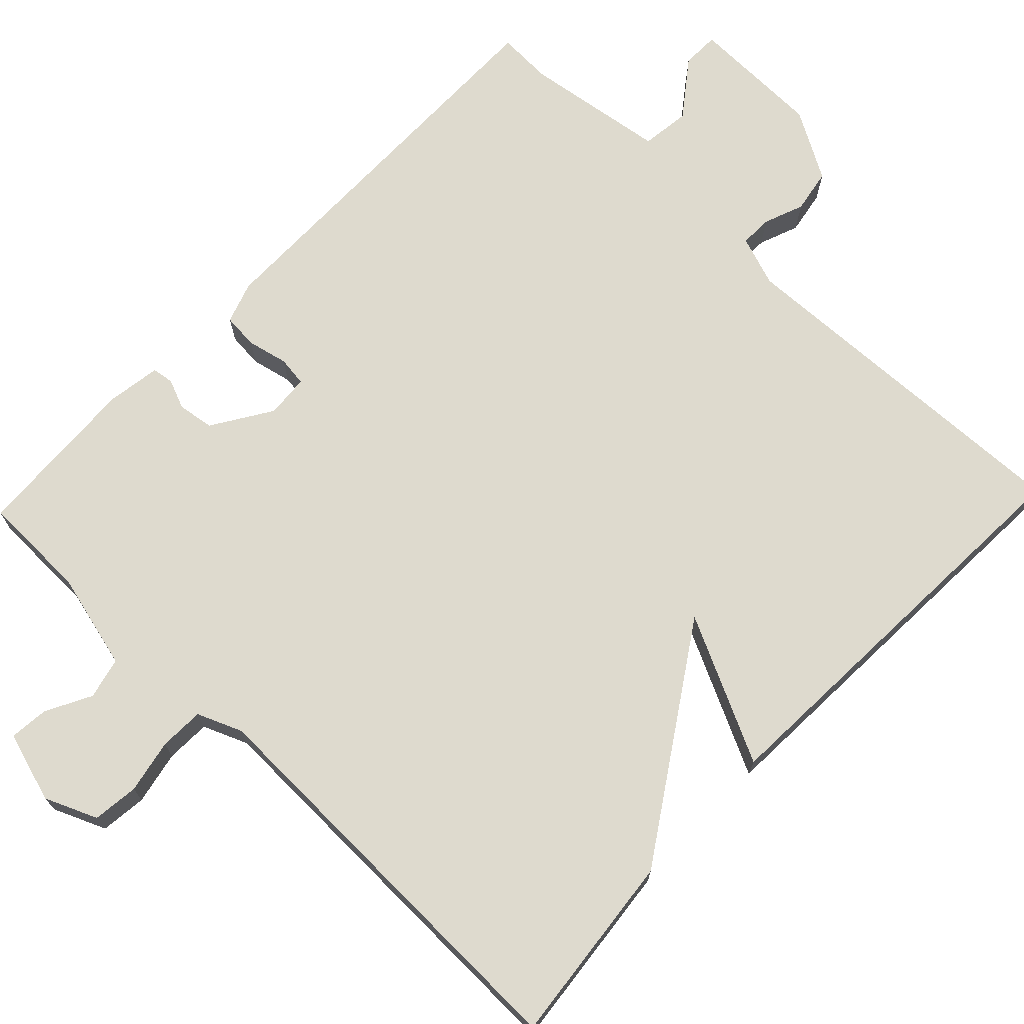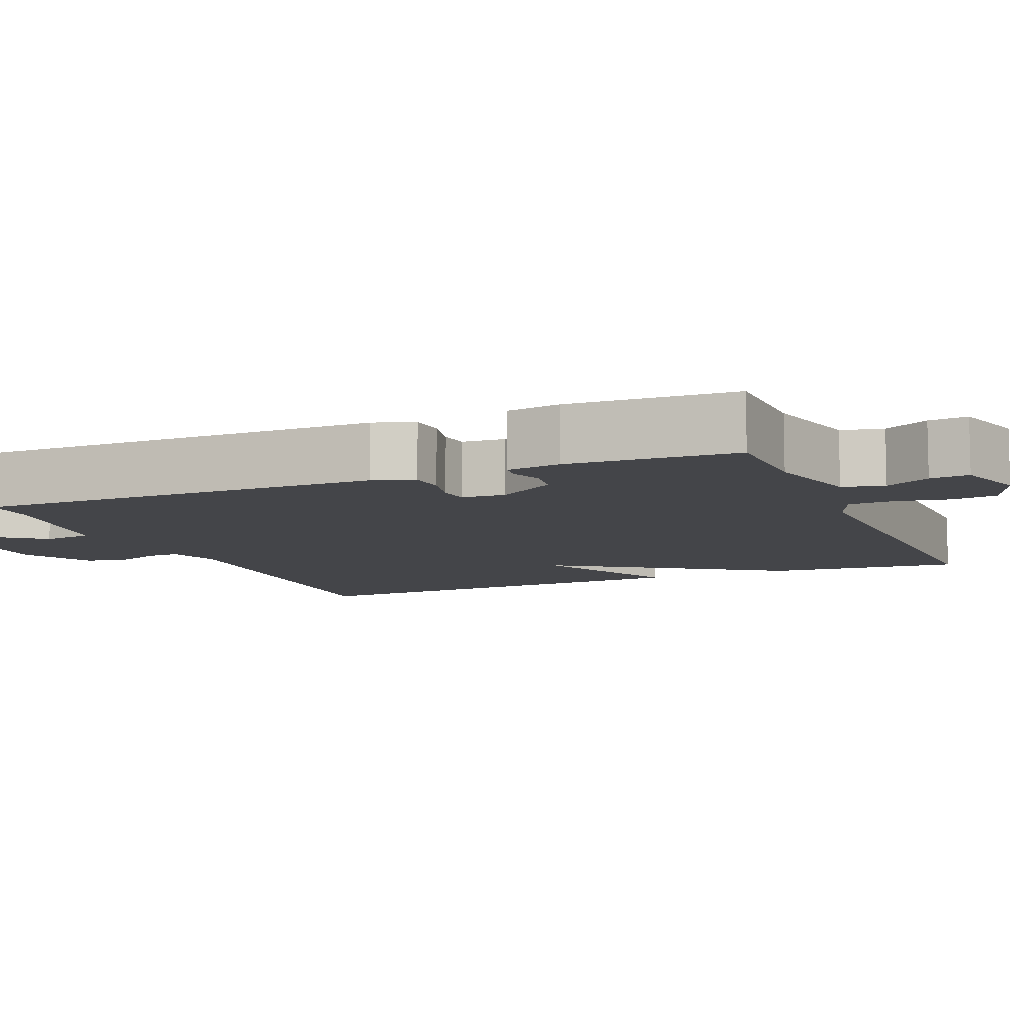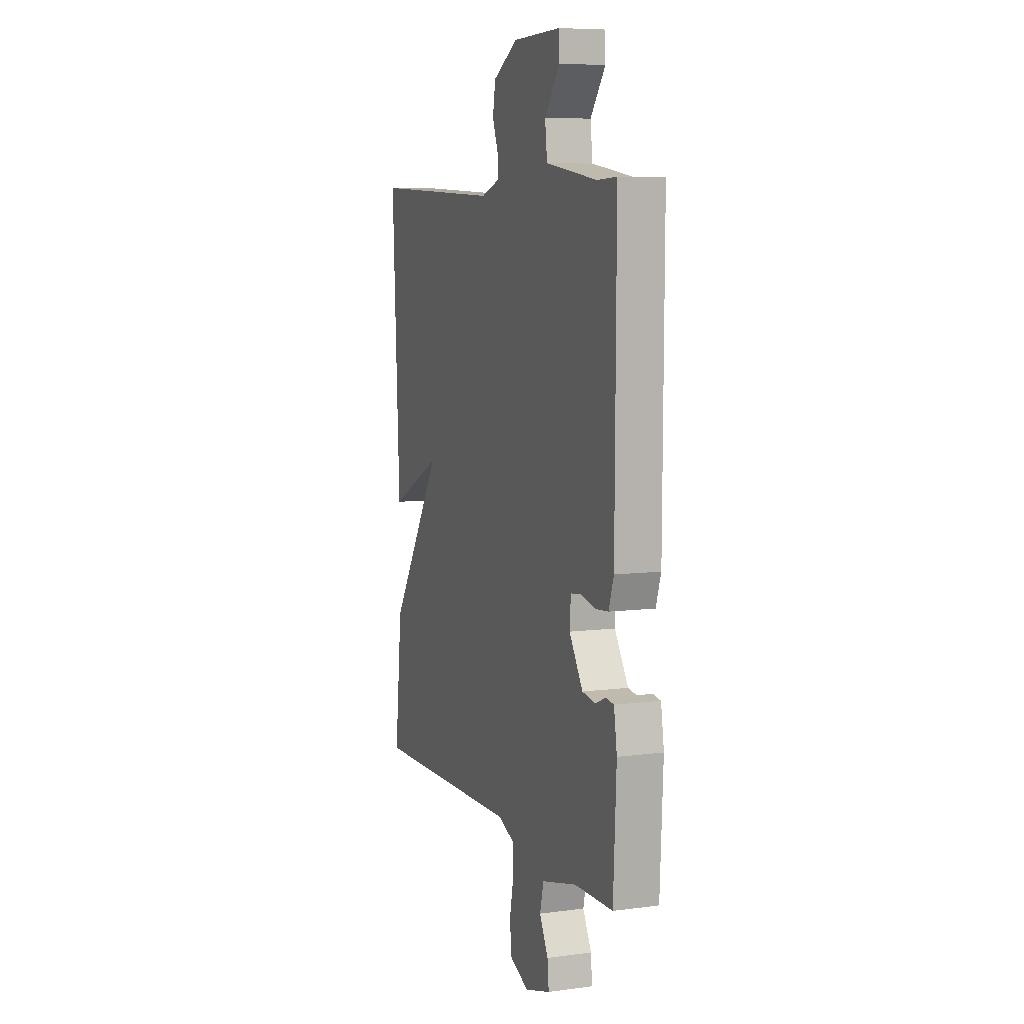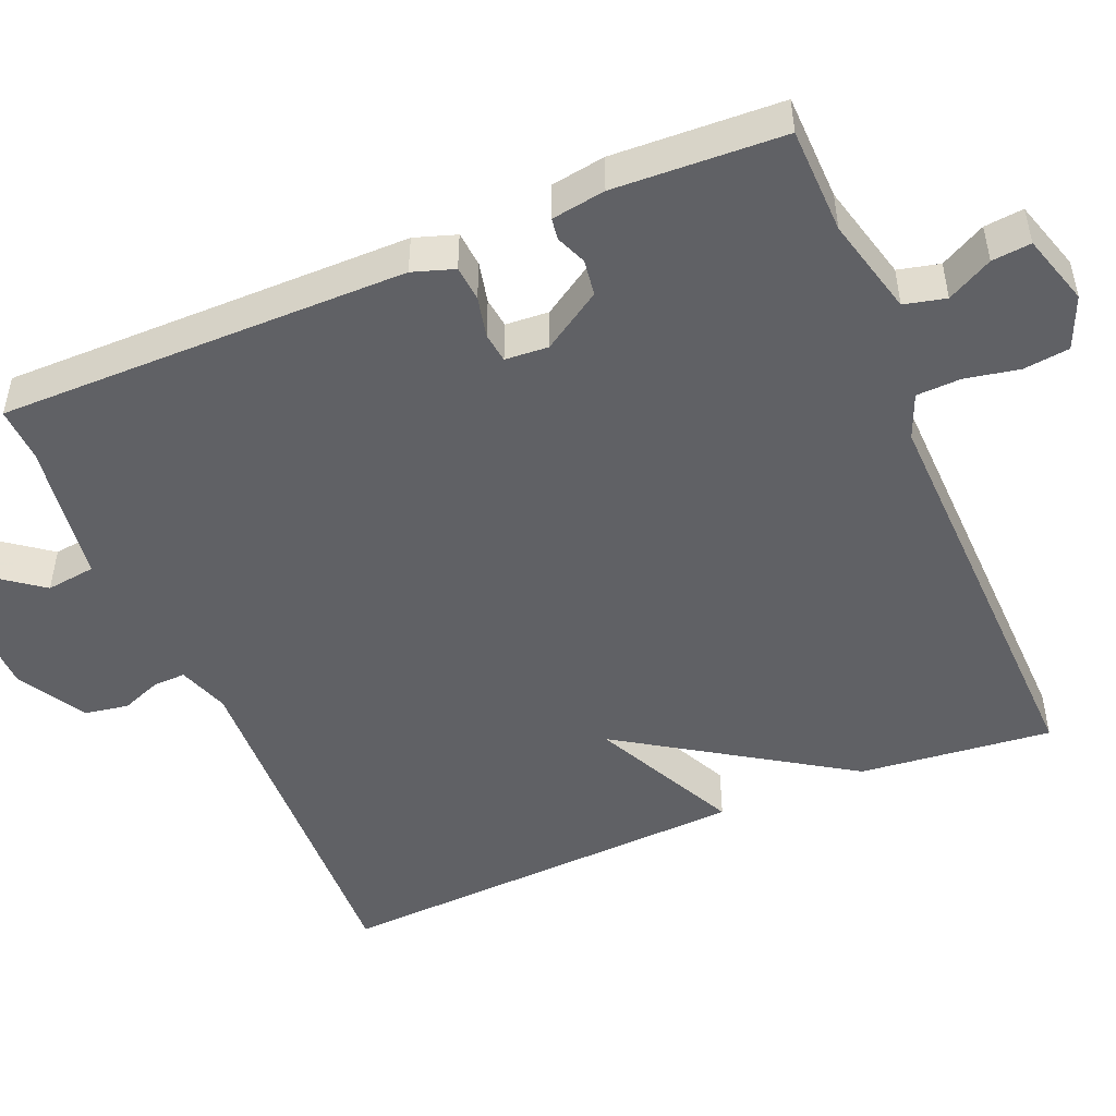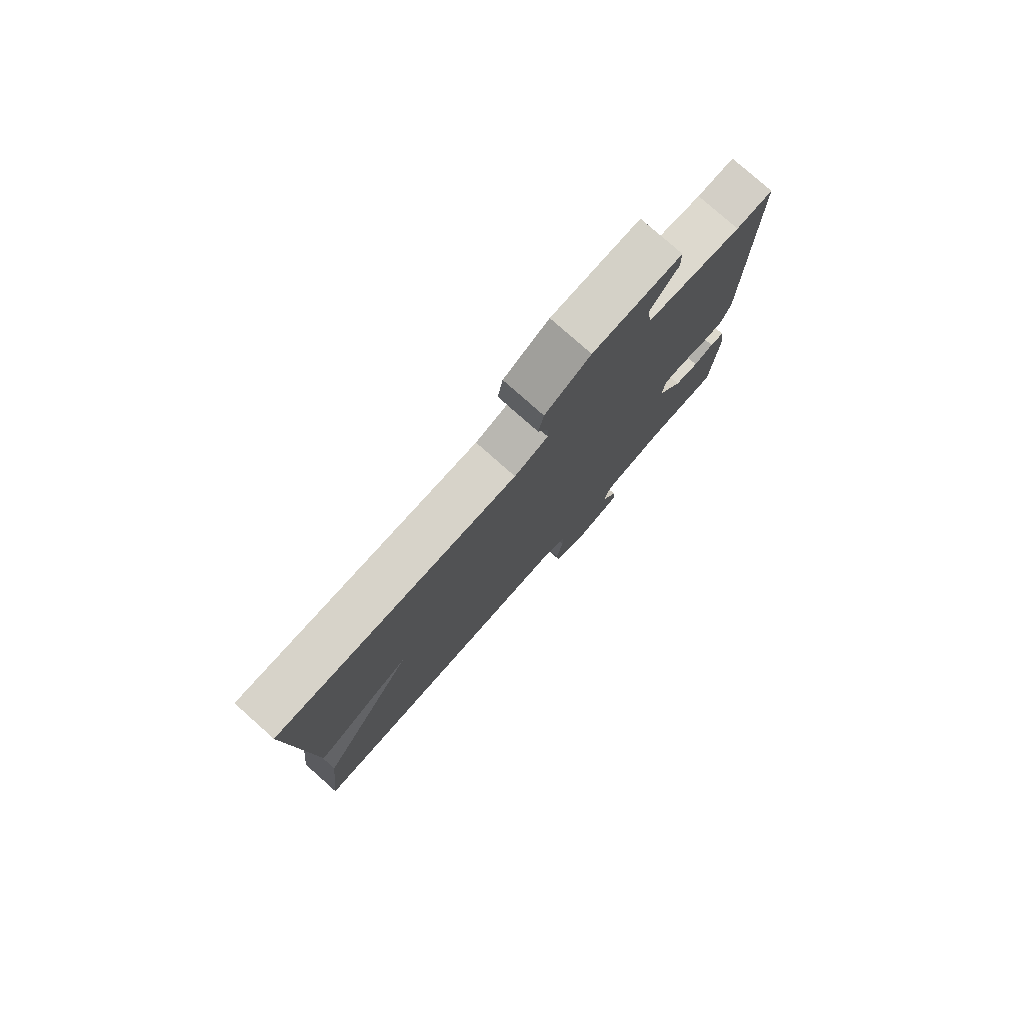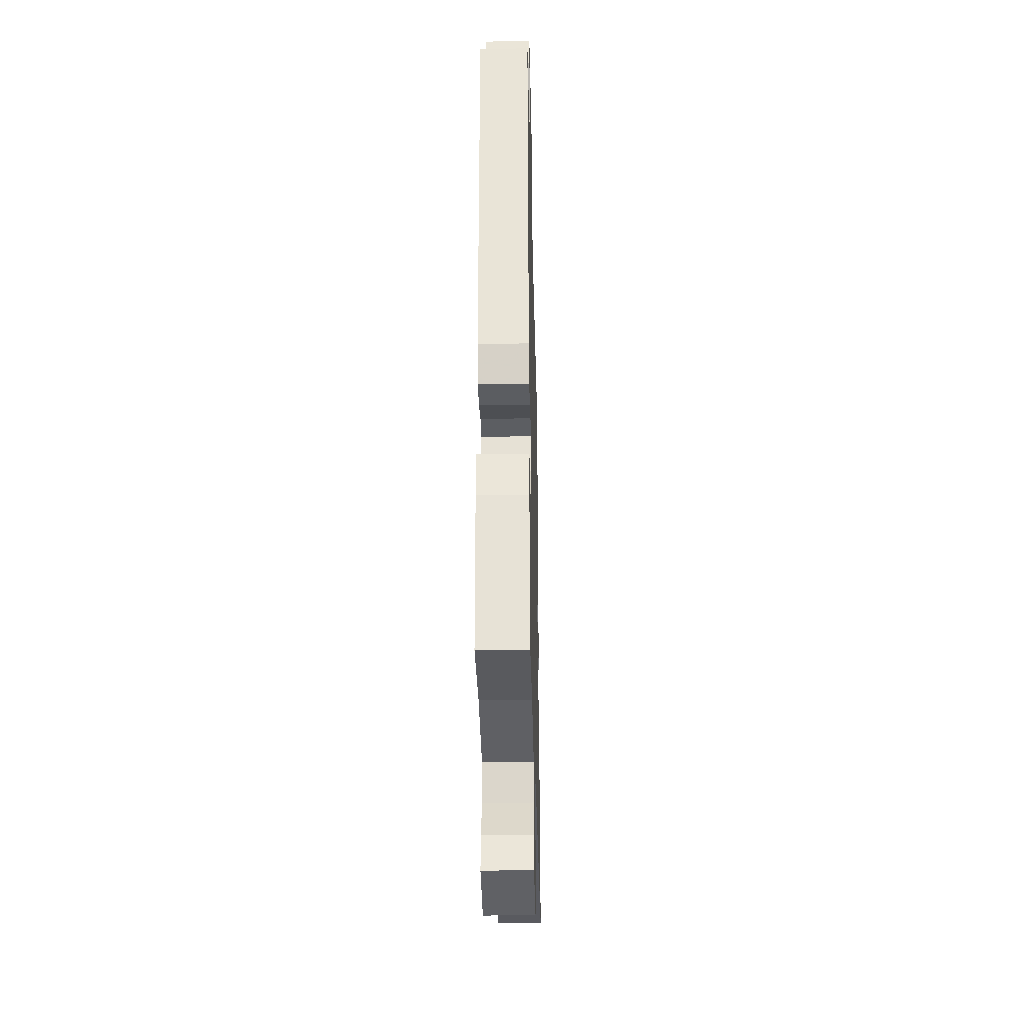
<metadata>
{"format":"obj","ext":"obj","renderer":"f3d","projection":"perspective","resolution":1024,"background":"white","views":[{"elev":71.3,"azim":-136.3,"up":"+Y"},{"elev":-9.0,"azim":112.7,"up":"+Y"},{"elev":7.6,"azim":69.7,"up":"+Z"},{"elev":-49.2,"azim":112.9,"up":"+Y"},{"elev":78.8,"azim":-48.4,"up":"+Z"},{"elev":-30.4,"azim":91.4,"up":"+Z"}]}
</metadata>
<code>
v -0.5 0.07 -0.5
v -0.473 0.07 -0.249
v -0.283 0.07 0.044
v -0.473 0.07 -0.049
v -0.5 0.07 0.5
v -0.028 0.07 0.481
v 0.038 0.07 0.504
v 0.037 0.07 0.546
v 0.017 0.07 0.598
v 0.027 0.07 0.655
v 0.116 0.07 0.706
v 0.289 0.07 0.709
v 0.29 0.07 0.66
v 0.236 0.07 0.588
v 0.244 0.07 0.524
v 0.429 0.07 0.497
v 0.5 0.07 0.5
v 0.497 0.07 -0.031
v 0.479 0.07 -0.085
v 0.433 0.07 -0.089
v 0.38 0.07 -0.077
v 0.341 0.07 -0.082
v 0.337 0.07 -0.138
v 0.386 0.07 -0.215
v 0.433 0.07 -0.222
v 0.472 0.07 -0.206
v 0.5 0.07 -0.21
v 0.511 0.07 -0.28
v 0.5 0.07 -0.5
v 0.362 0.07 -0.503
v 0.235 0.07 -0.535
v 0.222 0.07 -0.589
v 0.253 0.07 -0.648
v 0.258 0.07 -0.699
v 0.166 0.07 -0.727
v 0.098 0.07 -0.698
v 0.091 0.07 -0.638
v 0.105 0.07 -0.568
v 0.103 0.07 -0.51
v 0.045 0.07 -0.486
v -0.5 0 -0.5
v -0.473 0 -0.249
v -0.283 0 0.044
v -0.473 0 -0.049
v -0.5 0 0.5
v -0.028 0 0.481
v 0.038 0 0.504
v 0.037 0 0.546
v 0.017 0 0.598
v 0.027 0 0.655
v 0.116 0 0.706
v 0.289 0 0.709
v 0.29 0 0.66
v 0.236 0 0.588
v 0.244 0 0.524
v 0.429 0 0.497
v 0.5 0 0.5
v 0.497 0 -0.031
v 0.479 0 -0.085
v 0.433 0 -0.089
v 0.38 0 -0.077
v 0.341 0 -0.082
v 0.337 0 -0.138
v 0.386 0 -0.215
v 0.433 0 -0.222
v 0.472 0 -0.206
v 0.5 0 -0.21
v 0.511 0 -0.28
v 0.5 0 -0.5
v 0.362 0 -0.503
v 0.235 0 -0.535
v 0.222 0 -0.589
v 0.253 0 -0.648
v 0.258 0 -0.699
v 0.166 0 -0.727
v 0.098 0 -0.698
v 0.091 0 -0.638
v 0.105 0 -0.568
v 0.103 0 -0.51
v 0.045 0 -0.486
f 36 37 38
f 35 36 38
f 34 35 38
f 33 34 38
f 32 33 38
f 31 32 38 39
f 30 31 39 40
f 29 30 40
f 28 29 40
f 27 28 40
f 26 27 40
f 25 26 40
f 19 20 21
f 18 19 21
f 17 18 21
f 16 17 21
f 15 16 21 22
f 12 13 14
f 11 12 14
f 10 11 14
f 9 10 14
f 8 9 14
f 7 8 14 15
f 15 22 23
f 7 15 23
f 6 7 23
f 3 4 5 6
f 40 1 2
f 25 40 2
f 24 25 2
f 3 6 23
f 2 3 23 24
f 78 77 76
f 78 76 75
f 78 75 74
f 78 74 73
f 78 73 72
f 79 78 72 71
f 80 79 71 70
f 80 70 69
f 80 69 68
f 80 68 67
f 80 67 66
f 80 66 65
f 61 60 59
f 61 59 58
f 61 58 57
f 61 57 56
f 62 61 56 55
f 54 53 52
f 54 52 51
f 54 51 50
f 54 50 49
f 54 49 48
f 55 54 48 47
f 63 62 55
f 63 55 47
f 63 47 46
f 46 45 44 43
f 42 41 80
f 42 80 65
f 42 65 64
f 63 46 43
f 64 63 43 42
f 1 41 42 2
f 2 42 43 3
f 3 43 44 4
f 4 44 45 5
f 5 45 46 6
f 6 46 47 7
f 7 47 48 8
f 8 48 49 9
f 9 49 50 10
f 10 50 51 11
f 11 51 52 12
f 12 52 53 13
f 13 53 54 14
f 14 54 55 15
f 15 55 56 16
f 16 56 57 17
f 17 57 58 18
f 18 58 59 19
f 19 59 60 20
f 20 60 61 21
f 21 61 62 22
f 22 62 63 23
f 23 63 64 24
f 24 64 65 25
f 25 65 66 26
f 26 66 67 27
f 27 67 68 28
f 28 68 69 29
f 29 69 70 30
f 30 70 71 31
f 31 71 72 32
f 32 72 73 33
f 33 73 74 34
f 34 74 75 35
f 35 75 76 36
f 36 76 77 37
f 37 77 78 38
f 38 78 79 39
f 39 79 80 40
f 40 80 41 1

</code>
